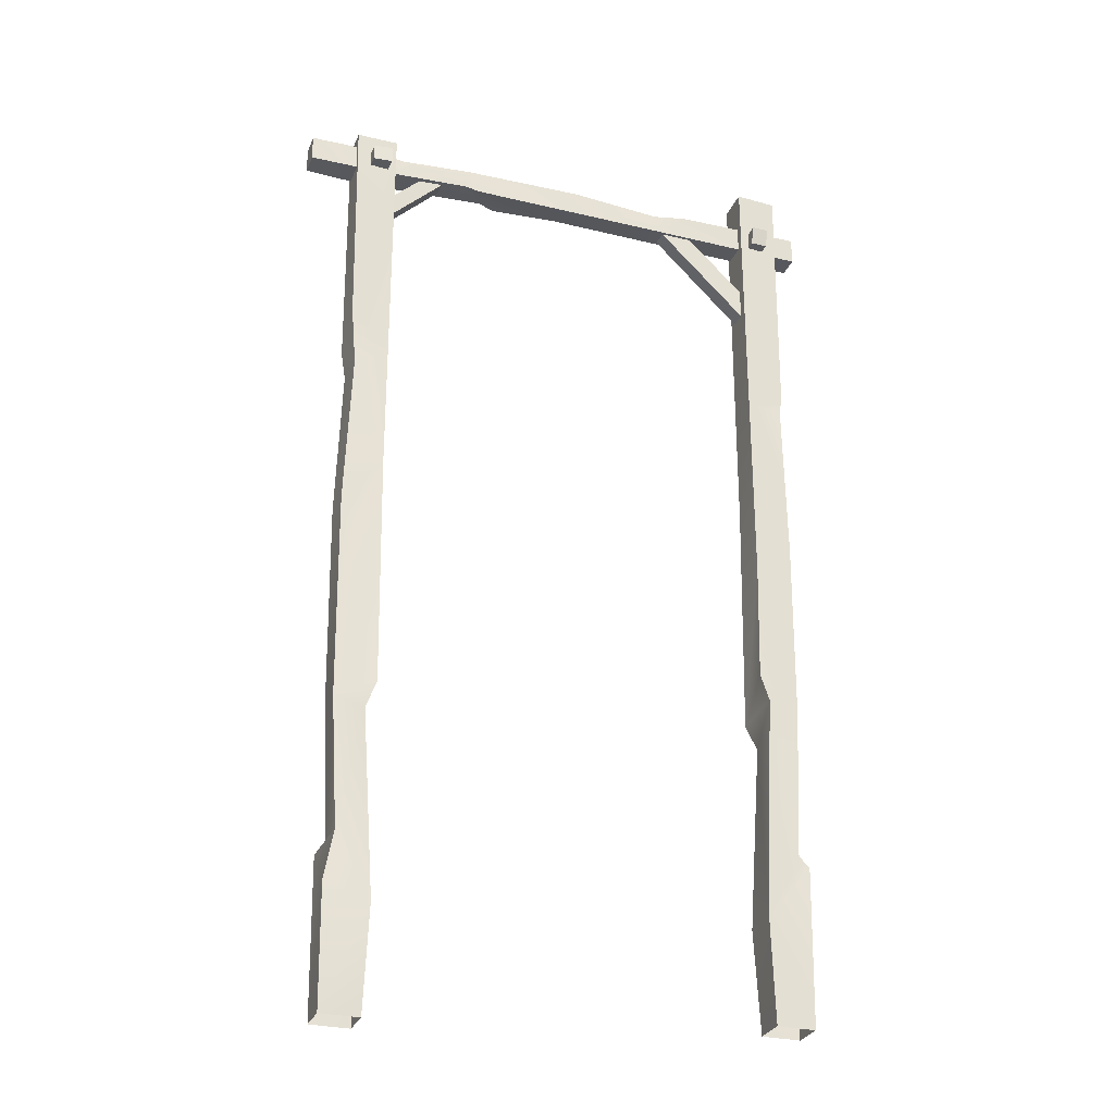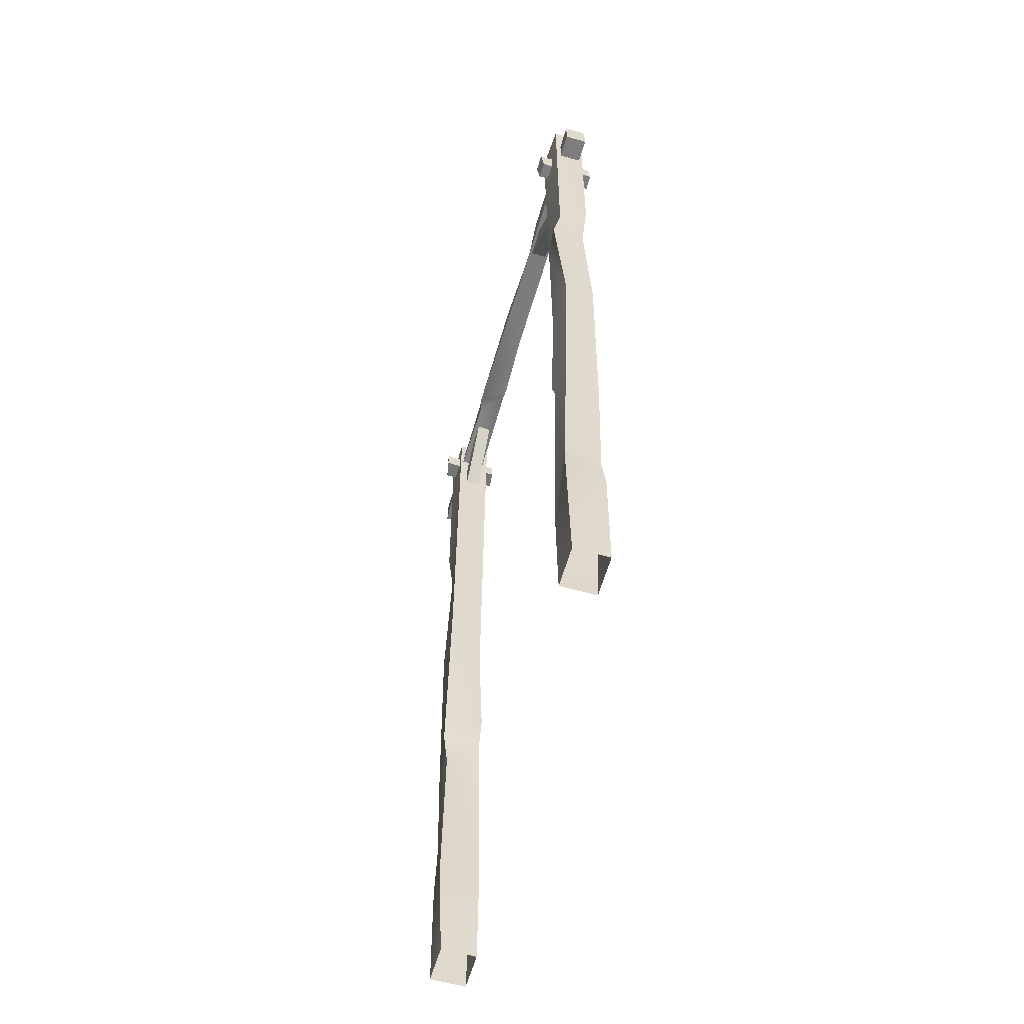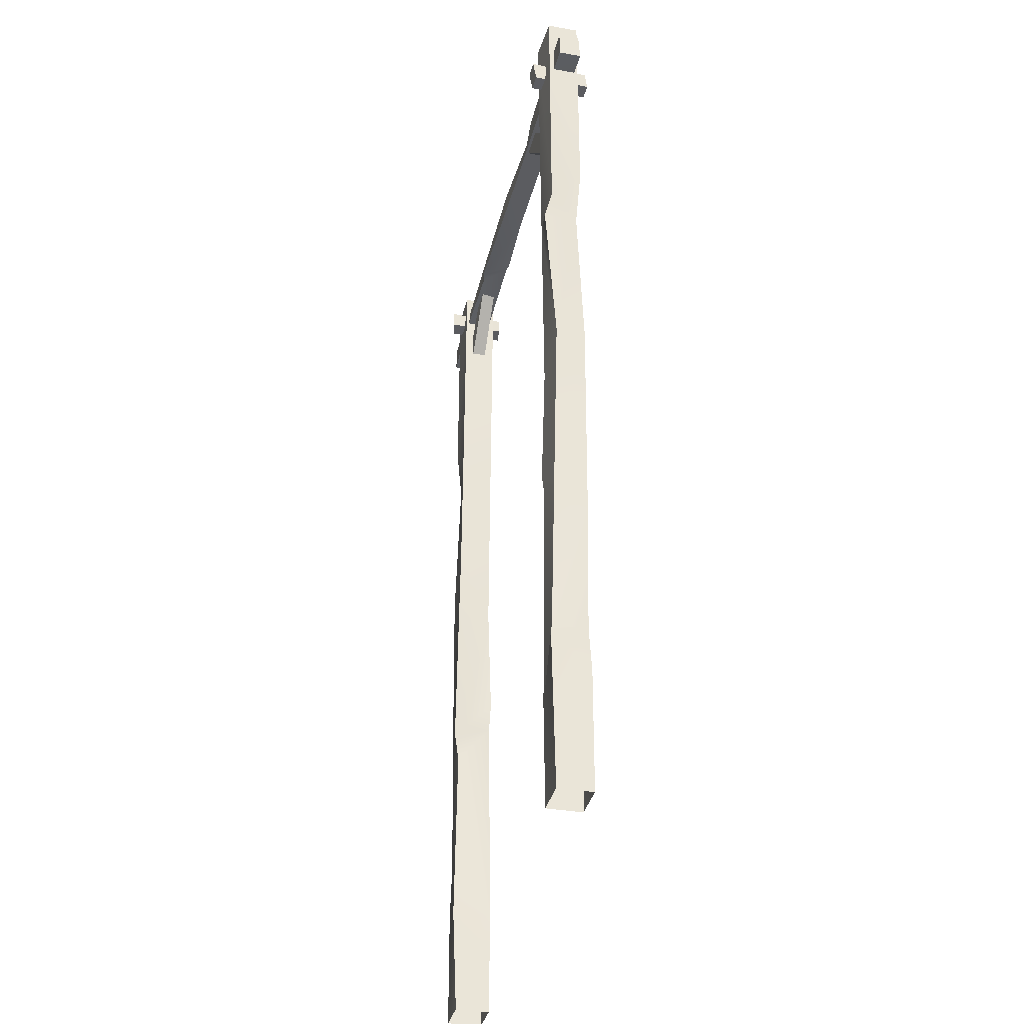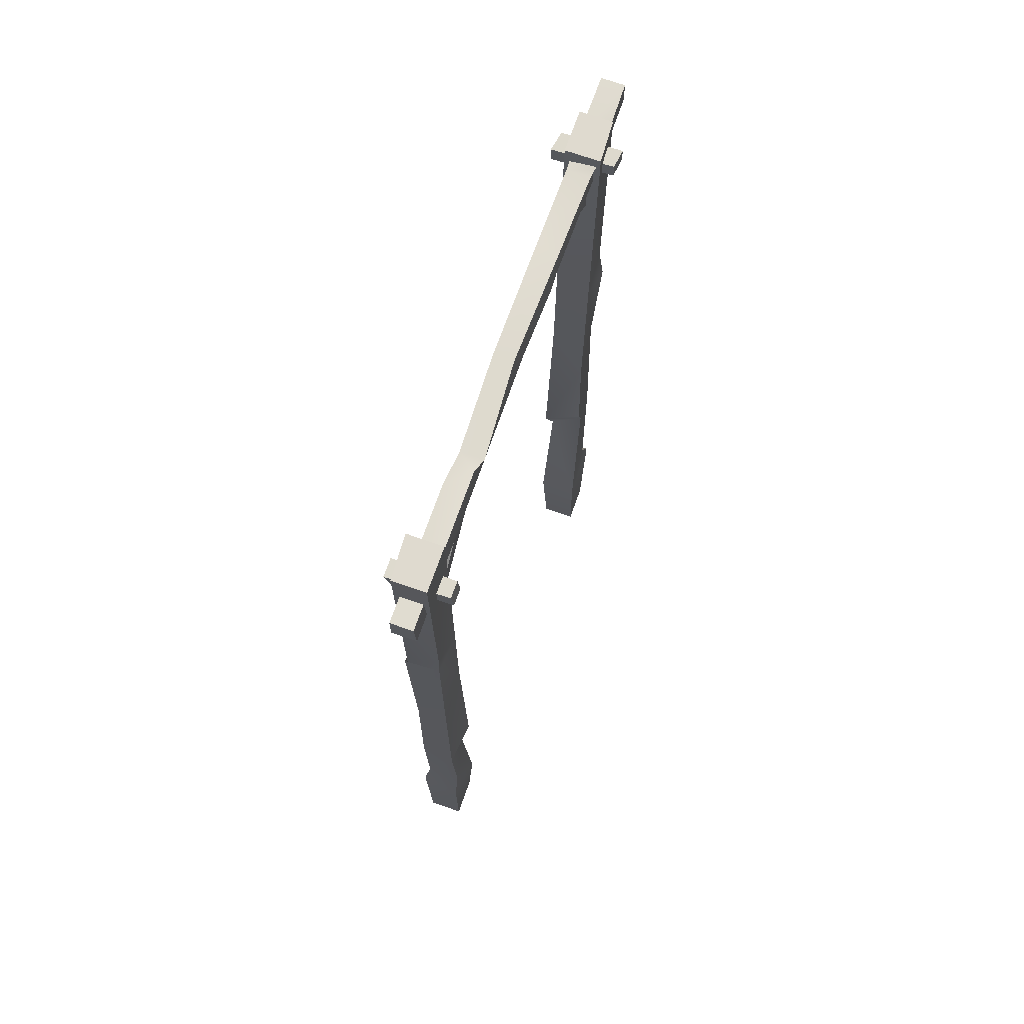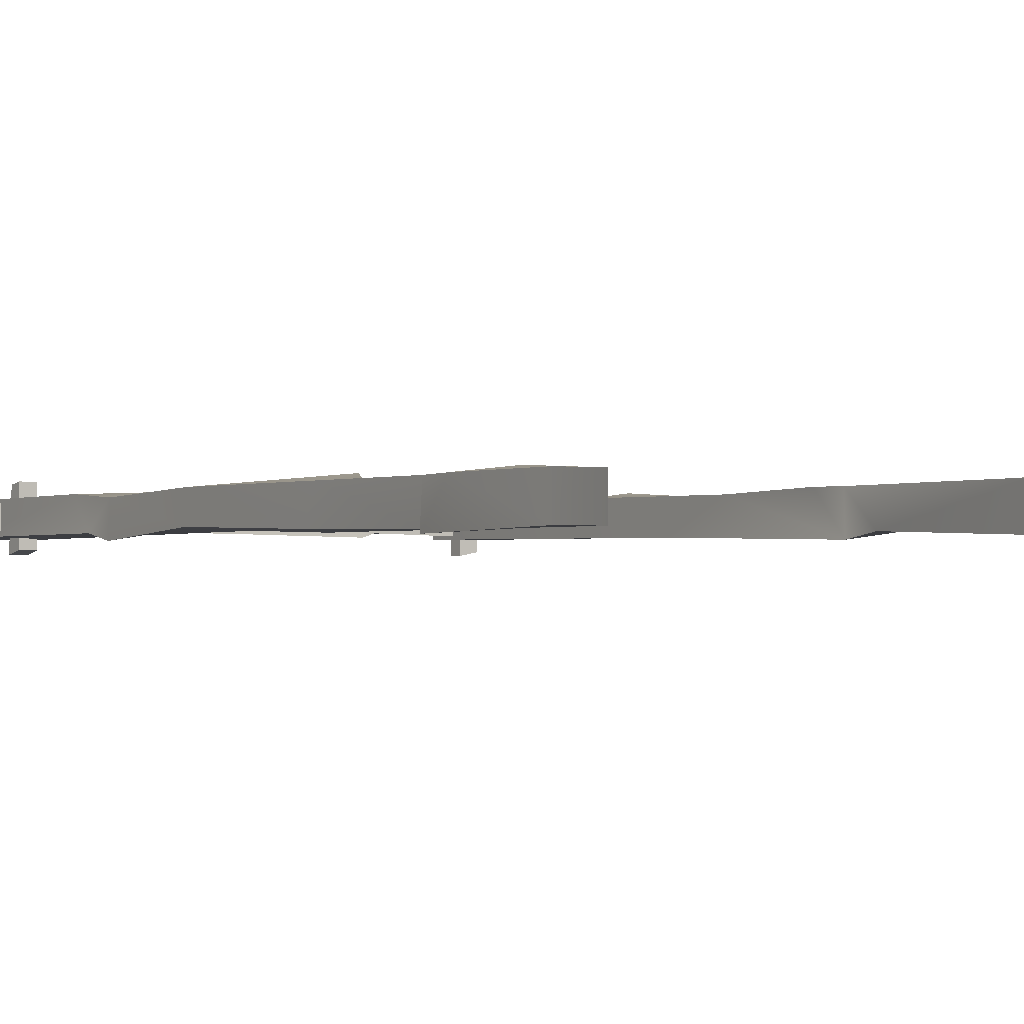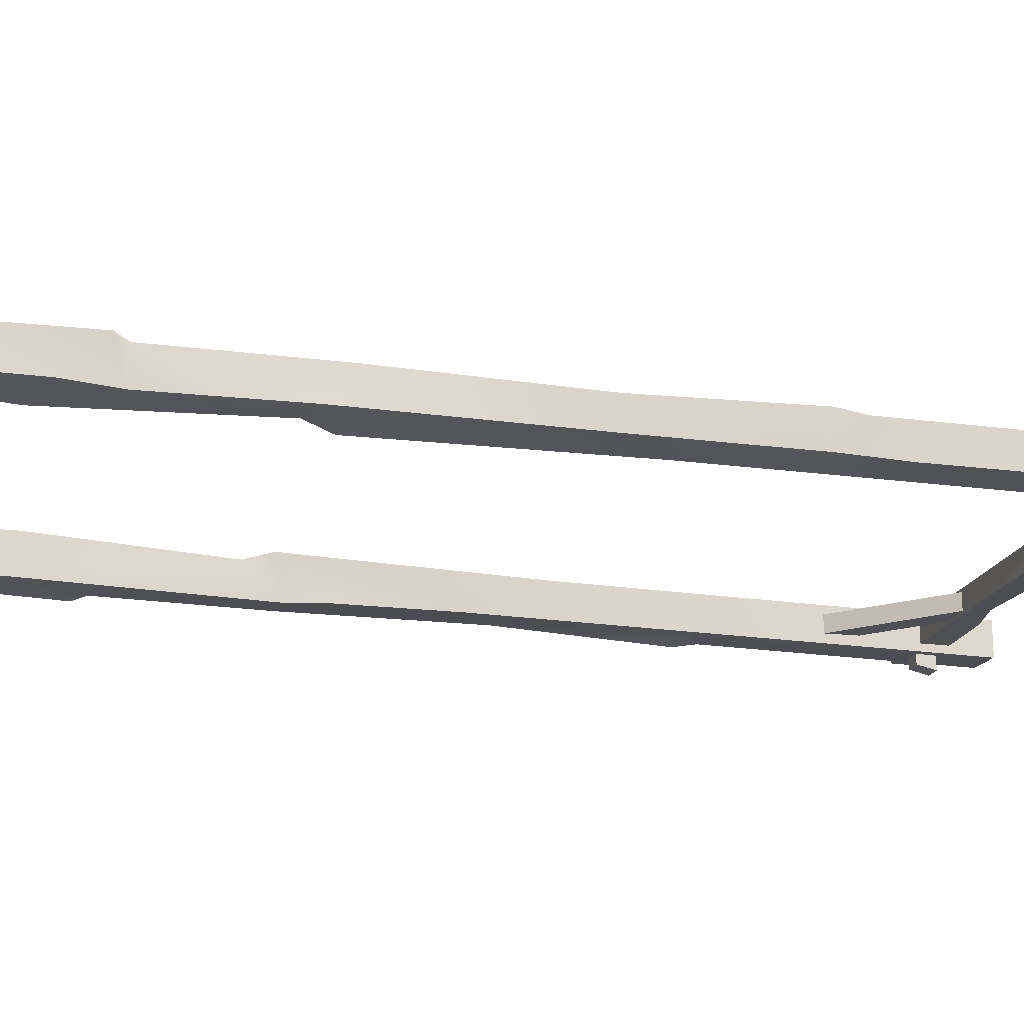
<metadata>
{"format":"obj","ext":"obj","renderer":"f3d","projection":"perspective","resolution":1024,"background":"white","views":[{"elev":-29.0,"azim":160.5,"up":"+Y"},{"elev":-59.1,"azim":-105.9,"up":"+Y"},{"elev":-35.4,"azim":-103.1,"up":"+Y"},{"elev":70.6,"azim":-70.6,"up":"+Y"},{"elev":-1.2,"azim":-30.6,"up":"+Z"},{"elev":-19.2,"azim":74.7,"up":"+Z"}]}
</metadata>
<code>
g polySurface1137
v -1.686 0.6557 0.1126
v -1.467 0.591 0.1126
v -1.627 -0.2803 0.1126
v -1.402 0.7782 0.1565
v -1.467 0.591 0.1126
v -1.706 2.157 0.1183
v -1.422 2.501 0.1275
v -1.656 3.309 0.08982
v -1.422 3.414 0.1227
v -1.699 3.732 0.1181
v -1.424 5.349 0.1126
v -1.725 5.349 0.1126
v -1.38 -0.7474 0.1483
v -1.691 -0.6336 0.1126
v -1.678 -1.494 0.1126
v -1.4 -1.494 0.1126
v -1.678 -1.494 -0.1329
v -1.4 -1.494 -0.1329
v -1.38 -0.7474 -0.1329
v -1.691 -0.3711 -0.1565
v -1.627 -0.2803 -0.1329
v -1.467 0.8756 -0.1329
v -1.686 0.8207 -0.119
v -1.402 1.063 -0.1329
v -1.432 1.936 -0.1125
v -1.714 2.157 -0.09144
v -1.428 3.383 -0.1212
v -1.666 3.309 -0.1546
v -1.709 3.489 -0.1094
v -1.424 5.349 -0.1329
v -1.725 5.349 -0.115
v -1.4 -1.494 -0.1329
v -1.4 -1.494 0.1126
v -1.38 -0.7474 -0.1329
v -1.38 -0.7474 0.1483
v -1.467 0.591 0.1126
v -1.467 0.8756 -0.1329
v -1.402 0.7782 0.1565
v -1.402 1.063 -0.1329
v -1.432 1.936 -0.1125
v -1.422 2.501 0.1275
v -1.428 3.383 -0.1212
v -1.422 3.414 0.1227
v -1.424 5.349 -0.1329
v -1.424 5.349 0.1126
v -1.691 -0.6336 0.1126
v -1.678 -1.494 0.1126
v -1.678 -1.494 -0.1329
v -1.691 -0.3711 -0.1565
v -1.627 -0.2803 0.1126
v -1.627 -0.2803 -0.1329
v -1.686 0.6557 0.1126
v -1.686 0.8207 -0.119
v -1.706 2.157 0.1183
v -1.714 2.157 -0.09144
v -1.656 3.309 0.08982
v -1.666 3.309 -0.1546
v -1.709 3.489 -0.1094
v -1.699 3.732 0.1181
v -1.725 5.349 -0.115
v -1.725 5.349 0.1126
v -1.424 5.349 -0.1329
v -1.424 5.349 0.1126
v -1.725 5.349 -0.115
v -1.725 5.349 0.1126
v 1.686 0.4306 -0.1126
v 1.467 0.3659 -0.1126
v 1.627 -0.5055 -0.1126
v 1.402 0.5531 -0.1565
v 1.467 0.3659 -0.1126
v 1.706 1.932 -0.1183
v 1.422 2.276 -0.1275
v 1.656 3.084 -0.08982
v 1.422 3.189 -0.1227
v 1.699 3.506 -0.1181
v 1.424 5.124 -0.1126
v 1.725 5.124 -0.1126
v 1.38 -0.9725 -0.1483
v 1.691 -0.8587 -0.1126
v 1.678 -1.719 -0.1126
v 1.4 -1.719 -0.1126
v 1.678 -1.719 0.1329
v 1.4 -1.719 0.1329
v 1.38 -0.9725 0.1329
v 1.691 -0.5962 0.1565
v 1.627 -0.5055 0.1329
v 1.467 0.6505 0.1329
v 1.686 0.5956 0.119
v 1.402 0.8377 0.1329
v 1.432 1.711 0.1125
v 1.714 1.932 0.09144
v 1.428 3.158 0.1212
v 1.666 3.084 0.1546
v 1.709 3.264 0.1094
v 1.424 5.124 0.1329
v 1.725 5.124 0.115
v 1.4 -1.719 0.1329
v 1.4 -1.719 -0.1126
v 1.38 -0.9725 0.1329
v 1.38 -0.9725 -0.1483
v 1.467 0.3659 -0.1126
v 1.467 0.6505 0.1329
v 1.402 0.5531 -0.1565
v 1.402 0.8377 0.1329
v 1.432 1.711 0.1125
v 1.422 2.276 -0.1275
v 1.428 3.158 0.1212
v 1.422 3.189 -0.1227
v 1.424 5.124 0.1329
v 1.424 5.124 -0.1126
v 1.691 -0.8587 -0.1126
v 1.678 -1.719 -0.1126
v 1.678 -1.719 0.1329
v 1.691 -0.5962 0.1565
v 1.627 -0.5055 -0.1126
v 1.627 -0.5055 0.1329
v 1.686 0.4306 -0.1126
v 1.686 0.5956 0.119
v 1.706 1.932 -0.1183
v 1.714 1.932 0.09144
v 1.656 3.084 -0.08982
v 1.666 3.084 0.1546
v 1.709 3.264 0.1094
v 1.699 3.506 -0.1181
v 1.725 5.124 0.115
v 1.725 5.124 -0.1126
v 1.424 5.124 0.1329
v 1.424 5.124 -0.1126
v 1.725 5.124 0.115
v 1.725 5.124 -0.1126
v 0.821 5.034 -0.07569
v 0.8584 4.886 -0.0757
v 1.363 4.994 -0.07569
v 0.7501 4.843 -0.1052
v 0.8584 4.886 -0.0757
v -0.04793 5.047 -0.07957
v -0.247 4.856 -0.08571
v -0.7146 5.013 -0.0604
v -0.7751 4.857 -0.0825
v -0.9588 5.043 -0.07939
v -1.895 4.857 -0.0757
v -1.895 5.06 -0.0757
v 1.633 4.828 -0.0997
v 1.567 5.037 -0.07569
v 2.065 5.028 -0.0757
v 2.065 4.841 -0.0757
v 2.065 5.028 0.08939
v 2.065 4.841 0.08939
v 1.633 4.828 0.08939
v 1.415 5.037 0.1052
v 1.363 4.994 0.0894
v 0.6937 4.886 0.0894
v 0.7255 5.034 0.08006
v 0.5854 4.843 0.0894
v 0.08005 4.863 0.07567
v -0.04793 5.053 0.06149
v -0.7573 4.861 0.08149
v -0.7146 5.02 0.104
v -0.8184 5.049 0.07354
v -1.895 4.857 0.08939
v -1.895 5.06 0.07736
v 2.065 4.841 0.08939
v 2.065 4.841 -0.0757
v 1.633 4.828 0.08939
v 1.633 4.828 -0.0997
v 0.8584 4.886 -0.0757
v 0.6937 4.886 0.0894
v 0.7501 4.843 -0.1052
v 0.5854 4.843 0.0894
v 0.08005 4.863 0.07567
v -0.247 4.856 -0.08571
v -0.7573 4.861 0.08149
v -0.7751 4.857 -0.0825
v -1.895 4.857 0.08939
v -1.895 4.857 -0.0757
v 1.567 5.037 -0.07569
v 2.065 5.028 -0.0757
v 2.065 5.028 0.08939
v 1.415 5.037 0.1052
v 1.363 4.994 -0.07569
v 1.363 4.994 0.0894
v 0.821 5.034 -0.07569
v 0.7255 5.034 0.08006
v -0.04793 5.047 -0.07957
v -0.04793 5.053 0.06149
v -0.7146 5.013 -0.0604
v -0.7146 5.02 0.104
v -0.8184 5.049 0.07354
v -0.9588 5.043 -0.07939
v -1.895 5.06 0.07736
v -1.895 5.06 -0.0757
v 2.065 5.028 0.08939
v 2.065 5.028 -0.0757
v 2.065 4.841 0.08939
v 2.065 4.841 -0.0757
v -1.895 4.857 0.08939
v -1.895 4.857 -0.0757
v -1.895 5.06 0.07736
v -1.895 5.06 -0.0757
v 1.624 4.979 0.2227
v 1.494 4.978 0.2061
v 1.48 4.978 -0.2227
v 1.617 4.983 -0.1966
v 1.495 4.863 0.206
v 1.481 4.852 -0.2224
v 1.48 4.978 -0.2227
v 1.494 4.978 0.2061
v 1.624 4.979 0.2227
v 1.624 4.864 0.2226
v 1.494 4.978 0.2061
v 1.495 4.863 0.206
v 1.481 4.852 -0.2224
v 1.495 4.863 0.206
v 1.624 4.864 0.2226
v 1.618 4.864 -0.1962
v 1.618 4.864 -0.1962
v 1.624 4.864 0.2226
v 1.624 4.979 0.2227
v 1.617 4.983 -0.1966
v 1.481 4.852 -0.2224
v 1.618 4.864 -0.1962
v 1.617 4.983 -0.1966
v 1.48 4.978 -0.2227
v -1.491 4.846 0.2227
v -1.492 4.976 0.2061
v -1.492 4.99 -0.2227
v -1.487 4.853 -0.1966
v -1.607 4.975 0.206
v -1.618 4.989 -0.2224
v -1.492 4.99 -0.2227
v -1.492 4.976 0.2061
v -1.491 4.846 0.2227
v -1.606 4.846 0.2226
v -1.492 4.976 0.2061
v -1.607 4.975 0.206
v -1.618 4.989 -0.2224
v -1.607 4.975 0.206
v -1.606 4.846 0.2226
v -1.606 4.852 -0.1962
v -1.606 4.852 -0.1962
v -1.606 4.846 0.2226
v -1.491 4.846 0.2227
v -1.487 4.853 -0.1966
v -1.618 4.989 -0.2224
v -1.606 4.852 -0.1962
v -1.487 4.853 -0.1966
v -1.492 4.99 -0.2227
v 1.136 4.94 0.05371
v 1.483 4.604 0.05356
v 1.483 4.436 0.05784
v 0.9712 4.94 0.05427
v 1.135 4.94 -0.04985
v 1.483 4.603 -0.05549
v 1.483 4.604 0.05356
v 1.136 4.94 0.05371
v 1.483 4.603 -0.05549
v 1.135 4.94 -0.04985
v 0.9704 4.94 -0.04816
v 1.483 4.434 -0.04804
v 1.483 4.434 -0.04804
v 0.9704 4.94 -0.04816
v 0.9712 4.94 0.05427
v 1.483 4.436 0.05784
v -0.9608 4.903 -0.05922
v -1.446 4.432 -0.05904
v -1.446 4.198 -0.06396
v -0.7304 4.903 -0.05986
v -0.9598 4.903 0.05982
v -1.446 4.431 0.0663
v -1.446 4.432 -0.05904
v -0.9608 4.903 -0.05922
v -1.446 4.431 0.0663
v -0.9598 4.903 0.05982
v -0.7293 4.903 0.05787
v -1.446 4.196 0.05774
v -1.446 4.196 0.05774
v -0.7293 4.903 0.05787
v -0.7304 4.903 -0.05986
v -1.446 4.198 -0.06396
g polySurface1137_0
f 3 2 1
f 1 5 4
f 6 1 4
f 6 4 7
f 7 8 6
f 7 9 8
f 9 10 8
f 11 10 9
f 12 10 11
f 3 13 5
f 14 13 3
f 14 15 13
f 13 15 16
f 19 18 17
f 19 17 20
f 19 20 21
f 22 19 21
f 22 21 23
f 24 22 23
f 24 23 25
f 25 23 26
f 26 27 25
f 26 28 27
f 29 27 28
f 27 29 30
f 30 29 31
f 34 33 32
f 34 35 33
f 36 35 34
f 36 34 37
f 38 36 37
f 38 37 39
f 40 38 39
f 40 41 38
f 42 41 40
f 42 43 41
f 44 43 42
f 44 45 43
f 48 47 46
f 48 46 49
f 49 46 50
f 49 50 51
f 51 50 52
f 51 52 53
f 53 52 54
f 53 54 55
f 55 54 56
f 55 56 57
f 56 58 57
f 56 59 58
f 59 60 58
f 59 61 60
f 64 63 62
f 64 65 63
f 68 67 66
f 66 70 69
f 71 66 69
f 71 69 72
f 72 73 71
f 72 74 73
f 74 75 73
f 76 75 74
f 77 75 76
f 68 78 70
f 79 78 68
f 79 80 78
f 78 80 81
f 84 83 82
f 84 82 85
f 84 85 86
f 87 84 86
f 87 86 88
f 89 87 88
f 89 88 90
f 90 88 91
f 91 92 90
f 91 93 92
f 94 92 93
f 92 94 95
f 95 94 96
f 99 98 97
f 99 100 98
f 101 100 99
f 101 99 102
f 103 101 102
f 103 102 104
f 105 103 104
f 105 106 103
f 107 106 105
f 107 108 106
f 109 108 107
f 109 110 108
f 113 112 111
f 113 111 114
f 114 111 115
f 114 115 116
f 116 115 117
f 116 117 118
f 118 117 119
f 118 119 120
f 120 119 121
f 120 121 122
f 121 123 122
f 121 124 123
f 124 125 123
f 124 126 125
f 129 128 127
f 129 130 128
f 133 132 131
f 131 135 134
f 136 131 134
f 136 134 137
f 137 138 136
f 137 139 138
f 139 140 138
f 141 140 139
f 142 140 141
f 133 143 135
f 144 143 133
f 144 145 143
f 143 145 146
f 149 148 147
f 149 147 150
f 149 150 151
f 152 149 151
f 152 151 153
f 154 152 153
f 154 153 155
f 155 153 156
f 156 157 155
f 156 158 157
f 159 157 158
f 157 159 160
f 160 159 161
f 164 163 162
f 164 165 163
f 166 165 164
f 166 164 167
f 168 166 167
f 168 167 169
f 170 168 169
f 170 171 168
f 172 171 170
f 172 173 171
f 174 173 172
f 174 175 173
f 178 177 176
f 178 176 179
f 179 176 180
f 179 180 181
f 181 180 182
f 181 182 183
f 183 182 184
f 183 184 185
f 185 184 186
f 185 186 187
f 186 188 187
f 186 189 188
f 189 190 188
f 189 191 190
f 194 193 192
f 194 195 193
f 198 197 196
f 198 199 197
f 202 201 200
f 203 202 200
f 206 205 204
f 207 206 204
f 210 209 208
f 210 211 209
f 214 213 212
f 215 214 212
f 218 217 216
f 219 218 216
f 222 221 220
f 223 222 220
f 226 225 224
f 227 226 224
f 230 229 228
f 231 230 228
f 234 233 232
f 234 235 233
f 238 237 236
f 239 238 236
f 242 241 240
f 243 242 240
f 246 245 244
f 247 246 244
f 250 249 248
f 251 250 248
f 254 253 252
f 255 254 252
f 258 257 256
f 259 258 256
f 262 261 260
f 263 262 260
f 266 265 264
f 267 266 264
f 270 269 268
f 271 270 268
f 274 273 272
f 275 274 272
f 278 277 276
f 279 278 276

</code>
